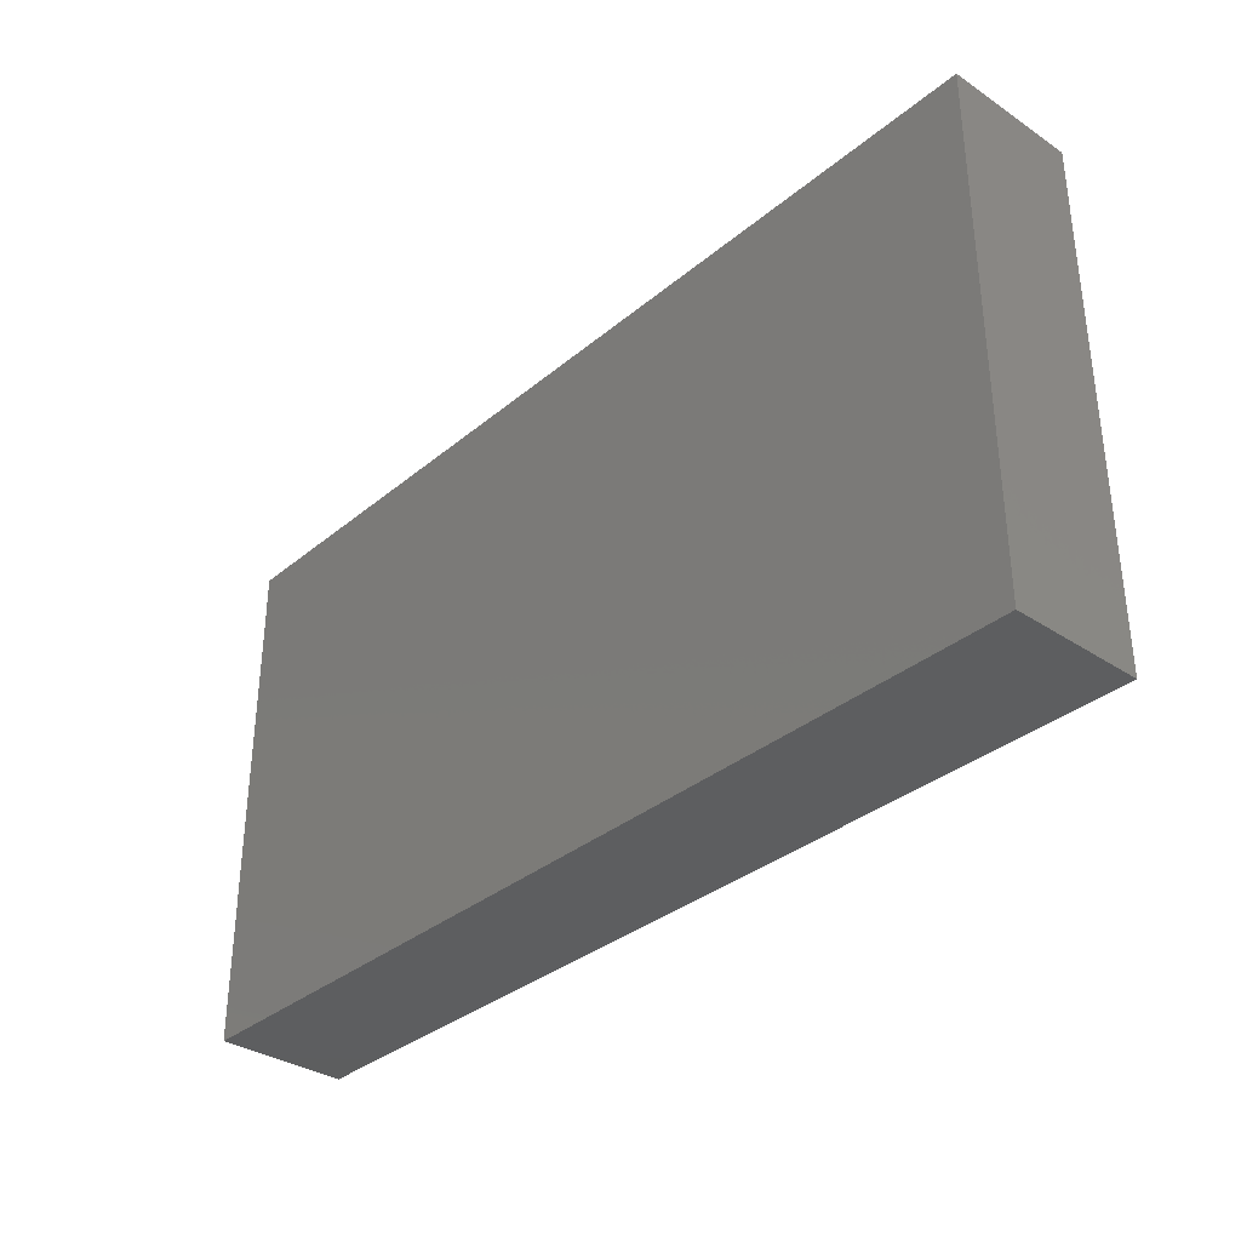
<metadata>
{"format":"stl","ext":"stl","renderer":"f3d","projection":"perspective","resolution":1024,"background":"white","views":[{"elev":-34.0,"azim":48.1,"up":"+Y"}]}
</metadata>
<code>
# stl→obj: 381 verts, 758 faces
v 0.05517 0.01402 0.01177
v 0.04037 0.01413 0.01177
v 0.03392 0.00703 0.01177
v 0.02281 0.02363 -0.01177
v 0.02257 0.01088 -0.01177
v 0.01602 0.0166 -0.01177
v -0.07684 0.04646 -0.003047
v -0.08521 0.04646 -0.01177
v -0.08521 0.04646 -0.004301
v 0.08521 0 -0.003167
v 0.08521 0.006153 0.004301
v 0.08521 0 0.01177
v 0.08521 0.0371 0.01177
v 0.08521 0.0276 0.01177
v 0.08521 0.03223 0.004301
v 0.08521 0.03223 -0.01177
v 0.08521 0.03926 0.002294
v 0.03681 0.04646 -0.01177
v 0.05673 0.04646 -0.01177
v 0.04994 0.03769 -0.01177
v -0.01716 -0.02354 -0.01177
v -0.01828 -0.01467 -0.01177
v -0.009323 -0.02402 -0.01177
v -0.03826 0.01884 -0.01177
v -0.03095 0.02254 -0.01177
v -0.03349 0.01258 -0.01177
v 0.04749 0.02109 0.01177
v 0.03495 0.02239 0.01177
v -0.07653 0.04646 0.01177
v 0.004334 0.00449 0.01177
v 0.01388 -0.007252 0.01177
v 0.0204 0.007073 0.01177
v -0.07779 0.003957 0.01177
v -0.07734 -0.005952 0.01177
v -0.06734 -0.001122 0.01177
v -0.07681 -0.02217 0.01177
v -0.08521 -0.01799 0.01177
v -0.08521 -0.0297 0.01177
v 0.0703 0.0166 -0.01177
v 0.07727 0.02386 -0.01177
v 0.07708 0.00957 -0.01177
v 0.05441 0.0002317 0.01177
v 0.01602 0.03066 -0.01177
v 0.009766 0.04646 -0.01177
v 0.02281 0.03769 -0.01177
v 0.002551 -0.03954 -0.01177
v 0.01761 -0.03687 -0.01177
v 0.009379 -0.04646 -0.01177
v 0.07441 0.03351 -0.01177
v 0.06351 0.03505 -0.01177
v 0.07436 0.04646 -0.01177
v -0.08521 0.03533 0.01177
v -0.08521 0.02419 0.01177
v -0.07783 0.02874 0.01177
v -0.02101 -0.04646 -0.002294
v -0.0177 -0.04646 -0.01177
v -0.008019 -0.04646 -0.001407
v 0.02714 -0.04646 0.01177
v 0.03186 -0.04646 0
v 0.04071 -0.04646 0.01177
v 0.00255 -0.04646 -0.002343
v 0.0105 -0.04646 -0.003997
v 0.01829 -0.04646 0
v 0 -0.04646 0.01177
v 0.059 -0.04646 -0.002294
v 0.04543 -0.04646 -0.002294
v 0.05014 -0.04646 -0.01177
v -0.01794 -0.003434 0.01177
v -0.003905 -0.004798 0.01177
v -0.008613 0.002677 0.01177
v 0.0009797 -0.0237 -0.01177
v -0.004334 -0.03261 -0.01177
v 0.06323 0.009275 0.01177
v 0.007712 -0.03058 -0.01177
v 0.01602 -0.02558 -0.01177
v 0.02301 -0.04646 -0.01177
v 0.03026 -0.03742 -0.01177
v -0.04889 -0.04646 0.005655
v -0.04025 -0.04646 0.00235
v -0.0428 -0.04646 0.01177
v 0.06288 -0.04646 0.01177
v 0.05353 -0.04646 0.01177
v 0.06876 -0.02968 0.01177
v 0.06848 -0.03991 0.01177
v 0.07653 -0.03729 0.01177
v -0.02035 -0.03515 0.01177
v -0.03392 -0.03729 0.01177
v -0.02531 -0.04646 0.01177
v 0.08521 0.04646 0.01177
v 0.08521 0.04646 -0.01177
v -0.06351 -0.02363 0.01177
v -0.05692 -0.01441 0.01177
v 0.07645 0.03724 0.01177
v 0.06563 0.02798 0.01177
v 0.07471 0.02781 0.01177
v -0.08521 -0.01786 0.003435
v -0.08521 -0.02664 -0.004301
v -0.08521 -0.002356 0.001936
v -0.08521 0.005065 -0.004301
v -0.08521 -0.00393 -0.01177
v -0.07066 -0.04646 -0.01177
v -0.0766 -0.03814 -0.01177
v -0.06785 -0.03261 -0.01177
v -0.01357 -0.04646 0.01177
v -0.02714 -0.04646 0.002806
v -0.01558 0.02232 -0.01177
v -0.0179 0.00957 -0.01177
v 0.03762 0.02212 -0.01177
v 0.05197 0.02203 -0.01177
v 0.04453 0.01648 -0.01177
v 0.009977 0.02317 -0.01177
v -0.06075 0.04646 0.001112
v -0.05861 0.04646 -0.01177
v -0.07191 0.04646 -0.01177
v -0.06085 0.02676 -0.01177
v -0.06547 0.03377 -0.01177
v -0.05688 0.03692 -0.01177
v -0.08521 -0.01096 -0.002008
v -0.08521 0.01013 -0.01177
v -0.08521 0.01767 -0.005126
v 0.01602 -0.0163 -0.01177
v 0.01602 0.00254 -0.01177
v 0.02268 -0.006305 -0.01177
v -0.03147 -0.00449 -0.01177
v -0.01808 -0.00171 -0.01177
v -0.02513 -0.01023 -0.01177
v 0.07674 -0.03237 -0.01177
v 0.08521 -0.02907 -0.01177
v 0.08521 -0.03688 -0.01177
v 0.08521 -0.03729 0.01177
v 0.08521 -0.0291 0.01177
v 0.0637 0.02334 -0.01177
v 0.04994 0.00957 -0.01177
v -0.05041 -0.04646 -0.002654
v -0.06106 -0.04646 0.01177
v -0.05841 -0.04646 -0.01177
v -0.009062 0.001093 -0.01177
v 0 0 -0.01177
v -0.009474 -0.01488 -0.01177
v 0.02979 -0.04646 -0.01177
v 0.04082 -0.03776 -0.01177
v 0.05083 -0.03254 -0.01177
v 0.06351 -0.02812 -0.01177
v 0.05664 -0.03853 -0.01177
v 0.008558 0.008386 -0.01177
v 0.002451 0.0166 -0.01177
v 0.07648 -0.0002092 0.01177
v 0.06785 0 0.01177
v 0.06106 -0.00703 0.01177
v 0.08521 -0.01406 0.01177
v 0.0773 -0.02095 0.01177
v -0.07653 0.03729 0.01177
v -0.08521 0.04646 0.01177
v -0.08521 0.03533 -0.01177
v 0.03638 -0.00449 -0.01177
v 0.03638 -0.01406 -0.01177
v 0.07712 -0.04646 -0.002655
v 0.08521 -0.04646 -0.003945
v 0.08521 -0.04646 0.003921
v 0.06809 -0.04646 -0.01177
v 0.07209 0.01834 0.01177
v 0.07709 0.008339 0.01177
v 0.08521 0.01231 0.01177
v -0.0549 0.04646 0.01177
v -0.06785 0.04646 0.01177
v -0.05915 0.03634 0.01177
v 0.004029 0.03638 0.01177
v -0.006785 0.03729 0.01177
v -0.0009637 0.02734 0.01177
v 0.02729 -0.007009 0.01177
v -0.04916 -0.03903 -0.01177
v -0.03688 -0.03927 -0.01177
v -0.04484 -0.04646 -0.01177
v -0.0778 0.01721 -0.01177
v -0.06647 0.01959 -0.01177
v -0.07218 0.00957 -0.01177
v -0.003509 0.009501 -0.01177
v 0.02035 -0.03515 0.01177
v 0.02714 -0.02812 0.01177
v 0.02035 -0.02109 0.01177
v 0.04749 -0.00703 0.01177
v 0.05428 -0.01406 0.01177
v -0.05428 0.01406 0.01177
v -0.04749 0.02109 0.01177
v -0.06106 0.02109 0.01177
v -0.05428 0.02812 0.01177
v -0.06906 0.02817 0.01177
v -0.02035 -0.02109 0.01177
v -0.02716 -0.02749 0.01177
v 0.04071 -0.02109 0.01177
v 0.02281 0.04646 -0.01177
v 0.08521 -0.01328 -0.003787
v 0.08521 -0.007096 0.004241
v -0.08521 0.03751 0.003448
v 0.08521 -0.02742 -0.003058
v 0.08521 -0.04646 0.01177
v 0.07979 0.04075 -0.01177
v -0.07398 -0.03549 0.01177
v -0.08521 -0.03808 0.01177
v -0.08521 -0.04646 0.01177
v -0.0462 -0.03495 0.01177
v 0.05428 -0.02812 0.01177
v -0.08521 0.01406 0.003167
v -0.08521 0.02523 0.0023
v 0.03386 -0.03493 0.01177
v 0.06029 0.03455 0.01177
v 0.06785 0.03729 0.01177
v 0.05981 0.04646 0.01177
v 0.07653 -0.04646 -0.01177
v 0.08521 -0.04646 -0.01177
v 0.07446 -0.04646 0.01177
v 0.0759 0.04646 0.003973
v 0.07653 0.04646 0.01177
v -0.07653 -0.04646 0.01177
v -0.04505 0.04646 0.003908
v -0.05221 0.04646 -0.001027
v -0.02849 0.004139 0.01177
v -0.03176 -0.004785 0.01177
v -0.08521 0.006305 0.005593
v 0.04071 0 0.01177
v 0.06785 -0.01406 0.01177
v 0.01357 -0.02812 0.01177
v 0.04749 -0.03515 0.01177
v -0.08521 -0.04646 -0.01177
v -0.08521 -0.03302 0.003158
v -0.08521 -0.03807 -0.01177
v -0.03392 -0.04646 0.01177
v -0.01244 -0.02749 0.01177
v -0.04071 -0.01406 0.01177
v 0 -0.02812 0.01177
v 0.08521 0.01515 0.004301
v 0.08521 0.008995 -0.003167
v 0.08521 0.01799 -0.003167
v 0.08521 -0.02109 0.002008
v -0.05826 -0.03259 0.01177
v -0.04949 -0.02277 0.01177
v -0.05558 -0.04033 0.01177
v -0.02782 -0.01359 0.01177
v -0.01357 -0.01406 0.01177
v 0.08521 0.00393 -0.01177
v -0.004134 -0.04646 -0.01177
v 0.06971 -0.01183 -0.01177
v 0.07708 -0.00449 -0.01177
v 0.08115 -0.01152 -0.01177
v 0.05673 0.00254 -0.01177
v 0.06405 0.01028 -0.01177
v 0.0703 0.00254 -0.01177
v 0.05865 -0.01168 -0.01177
v 0.06351 -0.00449 -0.01177
v -0.0654 -0.01152 -0.01177
v -0.05883 -0.004432 -0.01177
v -0.05183 -0.01152 -0.01177
v 0.01357 -0.04646 0.01177
v -0.06477 0.003098 -0.01177
v -0.05861 0.00957 -0.01177
v -0.05183 0.004785 -0.01177
v -0.02469 0.03066 -0.01177
v -0.03531 0.02904 -0.01177
v -0.03147 0.03769 -0.01177
v -0.002891 0.03734 -0.01177
v 0.002451 0.03066 -0.01177
v -0.01112 0.03066 -0.01177
v 0.009236 0.03769 -0.01177
v 0.02959 0.00254 -0.01177
v 0.02959 0.03066 -0.01177
v 0.02926 0.04211 -0.01177
v 0.03629 0.0371 -0.01177
v -0.02846 -0.04646 -0.01177
v -0.02318 -0.03954 -0.01177
v -0.01166 -0.03828 -0.01177
v -0.04071 0.01406 0.01177
v -0.04071 0.02812 0.01177
v 0.04316 -0.02333 -0.01177
v 0.03176 -0.02109 -0.01177
v -0.02469 0.00254 -0.01177
v -0.08521 -0.01096 0.007468
v -0.08521 -0.00393 0.01177
v 0.03669 0.009693 -0.01177
v 0.04348 -0.009429 -0.01177
v 0.04994 -0.00449 -0.01177
v -0.07667 0.01746 0.01177
v -0.06738 0.01259 0.01177
v 5.906e-05 -0.01394 0.01177
v -0.006785 -0.02109 0.01177
v 0.006785 -0.02109 0.01177
v -0.04071 0 0.01177
v -0.04871 -0.0084 0.01177
v -0.05183 0.0166 -0.01177
v -0.04504 0.02363 -0.01177
v -0.04464 0.01276 -0.01177
v -0.02035 0.02109 0.01177
v -0.01443 0.01371 0.01177
v -0.01357 0.02812 0.01177
v -0.0787 0.00282 -0.01177
v 0.01357 0.02812 0.01177
v 0 0.04646 0.01177
v -0.01794 0.03777 -0.01177
v -0.01744 0.03831 0.01177
v -0.02704 0.02784 0.01177
v -0.01848 0.004581 0.01177
v -0.05428 0 0.01177
v -0.06106 -0.00703 0.01177
v -0.003461 0.02308 -0.01177
v 0.0442 0.03005 -0.01177
v -0.07702 -0.02683 -0.01177
v 0.006472 0.04646 0.004482
v 0.001464 0.04646 -0.001878
v -0.03352 -0.04646 -0.004397
v -0.03665 -0.04646 -0.01177
v -0.08521 0.01171 0.01177
v 0.02714 -0.02812 -0.01177
v 0.059 -0.04646 -0.01177
v 0.06568 -0.03729 -0.01177
v 0.0006034 0.01883 0.01177
v 0.01357 0.01406 0.01177
v -0.04504 0.04646 -0.01177
v 0.02714 0.04646 -0.002806
v -0.08521 -0.02967 -0.01177
v -0.02301 0.04646 0.01177
v -0.03884 0.04646 0.01177
v -0.02837 0.03932 0.01177
v -0.01357 0.04646 0.01177
v -0.0005041 -0.01444 -0.01177
v -0.04293 0.0375 0.01177
v -0.01592 0.04635 -0.01177
v -0.01866 0.04646 -0.004115
v -0.009009 0.04646 -0.003497
v -0.03899 0.005013 -0.01177
v -0.0179 -0.03261 -0.01177
v 0.08521 -0.00449 -0.01177
v 0.08521 -0.01833 -0.01177
v 0.08521 0.02511 -0.01177
v -0.08521 0.03122 -0.004301
v -0.08521 0.02419 -0.01177
v 0.03835 0.04646 0.01177
v 0.02833 0.04646 0.01177
v 0.03147 0.03261 0.01177
v 0.03438 0.04646 0.001141
v 0.0354 -0.0294 -0.01177
v -0.07218 0.02812 -0.01177
v -0.08521 -0.02122 -0.01177
v -0.08521 -0.01258 -0.01177
v -0.07198 -0.04646 0.002806
v -0.03734 -0.01102 -0.01177
v -0.00579 0.04646 0.004593
v -0.02507 0.04646 0.002188
v 0.02676 0.01838 0.01177
v 0.01347 0.04646 -0.002811
v 0.04291 0.04646 -0.003068
v 0.05673 -0.02333 -0.01177
v 0.06351 -0.01855 -0.01177
v 0.008701 -0.003884 -0.01177
v 0.01294 0.04646 0.01177
v 0.04071 0.02812 0.01177
v 0.05428 0.02812 0.01177
v 0.04925 0.04646 0.004482
v 0.05686 0.04646 -0.000714
v -0.06355 -0.02578 -0.01177
v -0.05715 -0.03336 -0.01177
v -0.005108 0.01089 0.01177
v 0.06816 0.04646 -0.003639
v -0.03657 0.04646 -0.002806
v -0.03147 0.04646 -0.01177
v -0.02695 0.01354 0.01177
v 0.04994 -0.01855 -0.01177
v -0.004334 0.04646 -0.01177
v -0.04348 0.03592 -0.01177
v 0.07708 -0.01855 -0.01177
v -0.05861 -0.01855 -0.01177
v -0.0464 -0.002735 -0.01177
v -0.0441 -0.01915 -0.01177
v -0.0503 0.03019 -0.01177
v -0.05183 -0.02558 -0.01177
v -0.04418 -0.03158 -0.01177
v -0.03826 -0.02558 -0.01177
v -0.03036 -0.03161 -0.01177
v -0.07184 -0.004839 -0.01177
v 0.02959 0.0166 -0.01177
v -0.07218 -0.01855 -0.01177
v 0.006785 -0.03515 0.01177
v -0.03392 0.02109 0.01177
f 1 2 3
f 4 5 6
f 7 8 9
f 10 11 12
f 13 14 15
f 16 17 15
f 18 19 20
f 21 22 23
f 24 25 26
f 27 28 2
f 29 7 9
f 30 31 32
f 33 34 35
f 36 37 38
f 39 40 41
f 42 1 3
f 43 44 45
f 46 47 48
f 40 49 16
f 50 19 51
f 52 53 54
f 55 56 57
f 58 59 60
f 61 62 63
f 63 64 61
f 65 66 67
f 68 69 70
f 23 71 72
f 42 73 1
f 74 75 47
f 76 47 77
f 78 79 80
f 65 81 82
f 83 84 85
f 86 87 88
f 89 17 90
f 91 92 34
f 93 94 95
f 96 97 38
f 98 99 100
f 101 102 103
f 104 88 105
f 25 106 107
f 108 109 110
f 6 111 4
f 112 113 114
f 115 116 117
f 100 118 98
f 119 99 120
f 121 122 123
f 124 125 126
f 127 128 129
f 130 131 85
f 50 49 132
f 110 109 133
f 134 135 136
f 137 138 139
f 140 77 141
f 142 143 144
f 145 146 111
f 147 148 149
f 150 147 151
f 52 152 153
f 154 8 114
f 123 155 156
f 157 158 159
f 62 61 48
f 61 64 57
f 65 160 81
f 161 162 163
f 12 163 162
f 164 165 166
f 167 168 169
f 3 32 170
f 171 172 173
f 174 175 176
f 107 106 177
f 178 58 179
f 180 170 31
f 149 181 182
f 183 184 185
f 185 186 187
f 86 188 189
f 181 190 182
f 191 45 44
f 192 193 150
f 153 194 52
f 17 89 13
f 129 128 195
f 196 159 130
f 197 90 16
f 89 93 13
f 198 199 200
f 189 201 87
f 81 83 202
f 120 203 204
f 205 190 179
f 206 207 208
f 209 210 157
f 84 211 85
f 211 81 157
f 89 212 213
f 8 7 114
f 9 153 29
f 51 90 197
f 93 89 213
f 198 200 214
f 215 216 164
f 148 42 149
f 68 217 218
f 210 129 158
f 95 163 14
f 219 203 99
f 32 31 170
f 170 181 220
f 182 221 149
f 3 170 220
f 180 222 179
f 202 190 223
f 179 58 205
f 224 225 226
f 80 227 87
f 81 211 84
f 86 104 228
f 188 229 189
f 230 228 64
f 231 232 233
f 234 192 150
f 150 131 234
f 235 201 236
f 187 186 166
f 58 63 59
f 201 237 80
f 68 238 239
f 198 36 38
f 94 93 207
f 240 41 40
f 11 163 12
f 135 235 198
f 91 235 236
f 55 104 105
f 57 104 55
f 61 57 241
f 242 243 244
f 245 246 247
f 242 248 249
f 227 105 88
f 250 251 252
f 63 253 64
f 254 255 256
f 257 258 259
f 107 177 137
f 260 261 262
f 43 261 263
f 122 5 264
f 43 45 265
f 265 266 267
f 135 101 136
f 56 268 269
f 135 80 237
f 46 270 72
f 121 75 71
f 184 271 272
f 273 274 156
f 258 25 24
f 275 107 125
f 38 199 198
f 98 276 277
f 155 264 278
f 279 155 280
f 54 53 281
f 282 33 35
f 283 284 285
f 286 287 229
f 288 289 290
f 291 292 293
f 254 294 176
f 294 119 176
f 167 169 295
f 296 168 167
f 262 257 297
f 293 298 299
f 68 300 217
f 287 301 302
f 286 301 287
f 185 282 183
f 106 25 257
f 303 106 262
f 267 304 265
f 38 37 96
f 94 207 206
f 187 281 282
f 282 185 187
f 305 103 102
f 53 52 204
f 135 198 214
f 238 188 239
f 223 81 202
f 83 221 202
f 70 300 68
f 36 198 91
f 92 229 287
f 92 236 229
f 94 73 161
f 296 306 307
f 268 308 309
f 310 203 219
f 121 274 311
f 33 310 277
f 312 313 160
f 59 66 60
f 82 66 65
f 314 315 295
f 216 316 113
f 18 191 317
f 305 102 318
f 319 320 321
f 319 298 322
f 239 69 68
f 298 319 321
f 69 283 31
f 73 148 162
f 237 201 235
f 23 323 71
f 213 208 207
f 215 164 320
f 90 212 89
f 164 324 320
f 158 129 159
f 313 144 143
f 325 326 327
f 77 47 311
f 234 131 195
f 328 256 290
f 328 26 275
f 175 115 288
f 329 21 23
f 243 240 330
f 232 10 240
f 75 311 47
f 94 1 73
f 233 232 240
f 331 244 330
f 298 293 168
f 330 192 331
f 51 212 90
f 11 10 232
f 243 330 244
f 196 211 159
f 233 240 332
f 23 139 323
f 130 85 196
f 196 85 211
f 165 29 152
f 98 277 219
f 333 154 334
f 334 204 333
f 204 334 120
f 334 119 120
f 165 7 29
f 54 187 152
f 335 336 337
f 11 231 163
f 18 317 338
f 312 67 144
f 67 312 65
f 22 125 139
f 59 140 66
f 56 55 268
f 339 274 273
f 313 143 127
f 340 175 174
f 98 219 99
f 308 268 55
f 195 331 192
f 341 96 118
f 100 342 118
f 310 219 277
f 343 135 214
f 308 173 309
f 329 23 72
f 139 23 22
f 72 270 329
f 309 173 172
f 268 172 269
f 327 326 322
f 124 126 344
f 334 174 119
f 119 174 176
f 307 327 345
f 147 162 148
f 29 153 152
f 134 79 78
f 78 80 135
f 79 105 227
f 320 319 346
f 315 314 32
f 28 347 2
f 347 3 2
f 348 307 306
f 317 191 348
f 338 349 18
f 143 350 351
f 87 227 88
f 156 274 123
f 160 313 209
f 138 352 121
f 187 165 152
f 166 165 187
f 324 164 166
f 30 69 31
f 295 336 353
f 167 295 353
f 181 149 42
f 208 354 355
f 255 288 290
f 124 275 125
f 255 290 256
f 189 87 86
f 188 238 229
f 190 170 180
f 60 190 205
f 223 190 60
f 186 185 184
f 28 27 354
f 94 355 27
f 9 8 154
f 320 346 215
f 226 318 102
f 356 208 357
f 341 318 97
f 97 96 341
f 336 306 353
f 97 318 226
f 358 359 103
f 224 226 102
f 225 224 200
f 199 38 225
f 200 199 225
f 312 160 65
f 211 157 159
f 131 151 85
f 151 147 221
f 216 112 164
f 15 14 231
f 163 231 14
f 218 229 238
f 195 131 129
f 57 64 104
f 16 90 17
f 292 70 360
f 335 338 336
f 140 76 77
f 319 322 346
f 86 88 104
f 188 86 228
f 51 19 361
f 60 66 82
f 27 2 1
f 316 362 363
f 354 208 335
f 50 51 49
f 129 209 127
f 209 313 127
f 296 353 306
f 307 345 296
f 279 156 155
f 141 273 142
f 19 357 361
f 217 300 364
f 350 142 365
f 363 362 326
f 366 327 307
f 316 367 117
f 267 266 18
f 326 325 363
f 341 305 318
f 34 36 91
f 37 276 96
f 98 118 276
f 224 101 343
f 54 152 52
f 200 343 214
f 224 343 200
f 235 91 198
f 268 309 172
f 331 368 244
f 367 316 363
f 45 191 266
f 18 20 267
f 209 129 210
f 161 163 95
f 16 49 197
f 51 197 49
f 210 158 157
f 120 99 203
f 144 313 312
f 154 333 9
f 333 194 9
f 362 215 346
f 112 216 113
f 34 277 37
f 362 216 215
f 316 216 362
f 349 357 19
f 357 349 356
f 59 63 76
f 193 10 12
f 342 341 118
f 212 51 361
f 238 68 218
f 30 314 360
f 52 194 204
f 79 308 105
f 16 233 332
f 101 224 102
f 100 119 294
f 53 310 281
f 16 332 40
f 327 322 345
f 135 343 101
f 349 338 335
f 349 335 356
f 153 9 194
f 349 19 18
f 97 226 225
f 231 233 16
f 7 165 114
f 114 165 112
f 250 252 369
f 344 252 370
f 371 252 344
f 218 286 229
f 123 122 264
f 242 244 368
f 137 177 138
f 145 122 352
f 136 103 359
f 136 359 171
f 117 372 115
f 289 372 367
f 367 258 289
f 257 25 258
f 241 270 46
f 303 262 261
f 261 43 111
f 43 265 4
f 137 125 107
f 34 37 36
f 359 369 373
f 373 371 374
f 374 371 375
f 375 21 376
f 269 270 56
f 262 106 257
f 142 144 67
f 351 368 143
f 331 128 368
f 128 127 368
f 254 377 294
f 24 290 289
f 378 5 4
f 278 378 108
f 108 110 278
f 246 109 132
f 246 132 39
f 161 95 94
f 240 40 332
f 303 177 106
f 303 146 177
f 145 111 6
f 305 379 103
f 103 379 358
f 134 136 173
f 241 57 56
f 335 208 356
f 66 140 67
f 48 76 62
f 76 140 59
f 143 368 127
f 218 217 286
f 274 121 123
f 288 115 372
f 3 315 32
f 347 315 3
f 360 314 292
f 26 25 275
f 273 156 279
f 126 22 21
f 339 273 141
f 362 346 326
f 14 13 93
f 14 93 95
f 75 121 311
f 101 103 136
f 136 171 173
f 241 56 270
f 298 168 322
f 141 67 140
f 17 13 15
f 345 322 296
f 325 327 366
f 348 191 44
f 262 297 325
f 260 262 325
f 263 261 260
f 294 377 100
f 250 377 251
f 254 251 377
f 176 175 255
f 254 176 255
f 113 117 116
f 370 252 251
f 370 251 256
f 124 344 370
f 370 328 124
f 259 258 367
f 367 363 259
f 69 30 70
f 145 177 146
f 122 145 5
f 6 5 145
f 264 5 278
f 278 5 378
f 265 45 266
f 379 250 369
f 369 252 371
f 371 373 369
f 236 201 189
f 236 189 229
f 21 371 344
f 74 46 72
f 71 74 72
f 303 261 111
f 359 373 374
f 171 359 374
f 289 288 372
f 172 374 376
f 374 375 376
f 111 43 4
f 108 4 265
f 297 363 325
f 297 257 363
f 275 25 107
f 365 273 279
f 278 133 155
f 133 278 110
f 21 329 376
f 376 329 269
f 304 109 108
f 350 365 248
f 280 249 248
f 280 245 249
f 246 133 109
f 246 245 133
f 109 20 132
f 269 172 376
f 296 322 168
f 260 366 44
f 260 44 263
f 114 113 116
f 117 113 316
f 266 191 18
f 324 321 320
f 167 353 296
f 80 87 201
f 116 340 114
f 154 114 340
f 125 22 126
f 139 138 323
f 145 352 138
f 155 133 280
f 133 245 280
f 249 245 247
f 247 41 243
f 240 243 41
f 240 10 330
f 170 190 181
f 208 355 206
f 147 149 221
f 302 35 34
f 35 183 282
f 287 302 92
f 166 186 324
f 286 271 183
f 271 286 217
f 299 321 324
f 298 321 299
f 193 192 10
f 256 251 254
f 99 119 100
f 193 12 150
f 277 34 33
f 118 96 276
f 365 279 280
f 280 248 365
f 242 351 248
f 37 277 276
f 377 250 379
f 377 379 342
f 344 126 21
f 38 97 225
f 310 33 281
f 188 228 239
f 228 284 239
f 230 64 380
f 253 222 380
f 178 222 253
f 31 222 180
f 179 190 180
f 333 204 194
f 265 304 108
f 20 109 304
f 284 230 285
f 285 222 31
f 82 81 223
f 221 182 202
f 81 84 83
f 151 221 83
f 159 131 130
f 129 131 159
f 234 195 192
f 150 151 131
f 291 299 364
f 94 27 1
f 315 347 295
f 272 271 381
f 381 364 299
f 293 292 314
f 207 93 213
f 139 125 137
f 231 11 232
f 79 173 308
f 173 79 134
f 55 105 308
f 336 348 306
f 338 317 336
f 208 213 361
f 10 192 330
f 195 128 331
f 160 209 157
f 157 81 160
f 134 78 135
f 80 79 227
f 142 67 141
f 374 172 171
f 329 270 269
f 74 47 46
f 357 208 361
f 337 347 28
f 147 12 162
f 369 359 358
f 273 365 142
f 241 48 61
f 151 83 85
f 242 368 351
f 242 249 243
f 249 247 243
f 247 246 41
f 246 39 41
f 39 132 40
f 40 132 49
f 184 183 271
f 186 272 324
f 272 186 184
f 230 284 228
f 284 283 239
f 69 239 283
f 168 293 169
f 366 260 325
f 222 230 380
f 30 32 314
f 58 253 63
f 179 222 178
f 295 337 336
f 347 337 295
f 117 367 372
f 290 26 328
f 290 24 26
f 258 24 289
f 138 177 145
f 303 111 146
f 123 264 155
f 108 378 4
f 135 237 235
f 236 92 91
f 228 104 64
f 253 380 64
f 230 222 285
f 283 285 31
f 360 70 30
f 253 58 178
f 205 58 60
f 28 354 337
f 63 62 76
f 302 34 92
f 301 35 302
f 301 183 35
f 286 183 301
f 271 217 364
f 271 364 381
f 299 324 272
f 272 381 299
f 293 314 169
f 314 295 169
f 164 112 165
f 44 307 348
f 348 336 317
f 375 371 21
f 46 48 241
f 76 48 47
f 307 44 366
f 352 122 121
f 43 263 44
f 257 259 363
f 267 20 304
f 335 337 354
f 299 291 293
f 220 181 42
f 354 27 355
f 150 12 147
f 340 115 175
f 115 340 116
f 82 223 60
f 202 182 190
f 42 3 220
f 148 73 42
f 206 355 94
f 300 292 364
f 292 291 364
f 358 379 369
f 351 350 248
f 326 346 322
f 334 340 174
f 334 154 340
f 323 121 71
f 311 339 77
f 77 339 141
f 311 274 339
f 143 142 350
f 15 231 16
f 213 212 361
f 370 256 328
f 328 275 124
f 175 288 255
f 71 75 74
f 379 305 341
f 342 379 341
f 323 138 121
f 281 33 282
f 54 281 187
f 203 53 204
f 203 310 53
f 20 50 132
f 20 19 50
f 73 162 161
f 292 300 70
f 342 100 377

</code>
